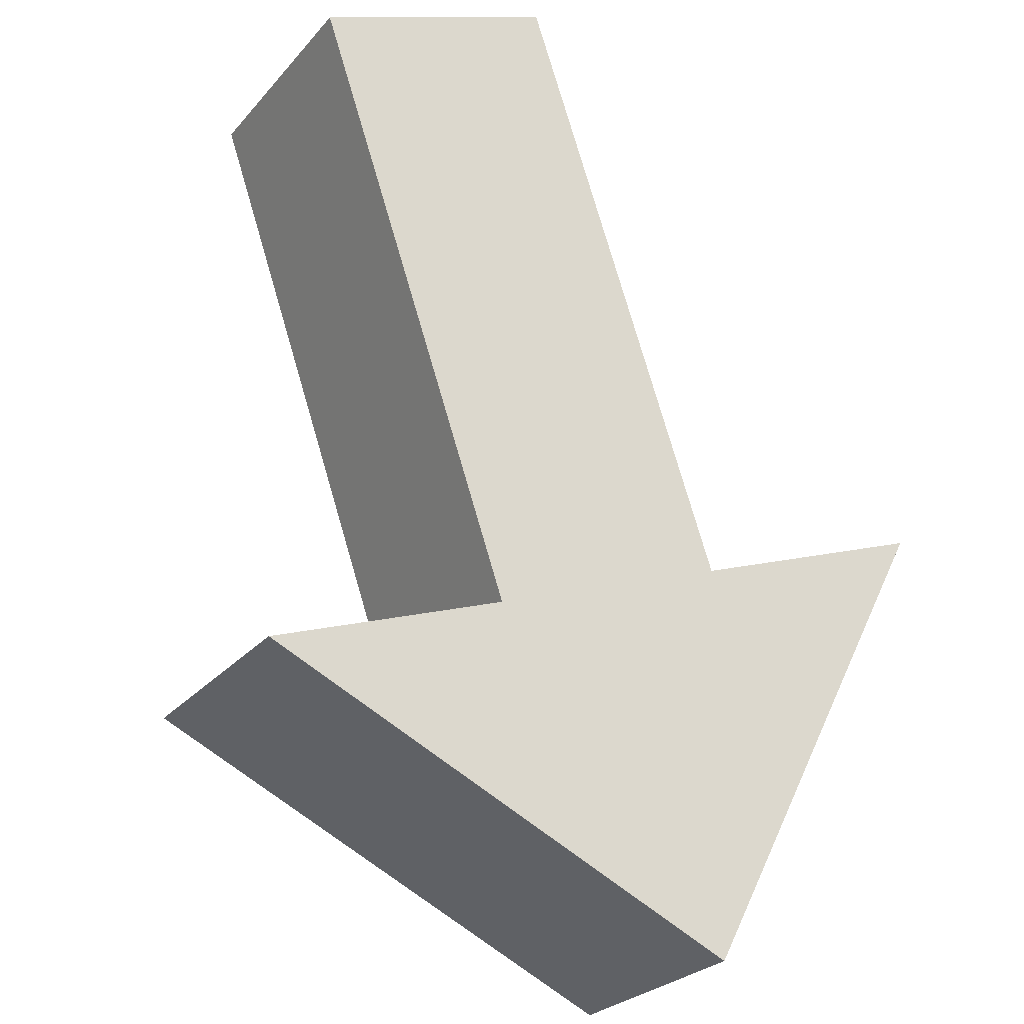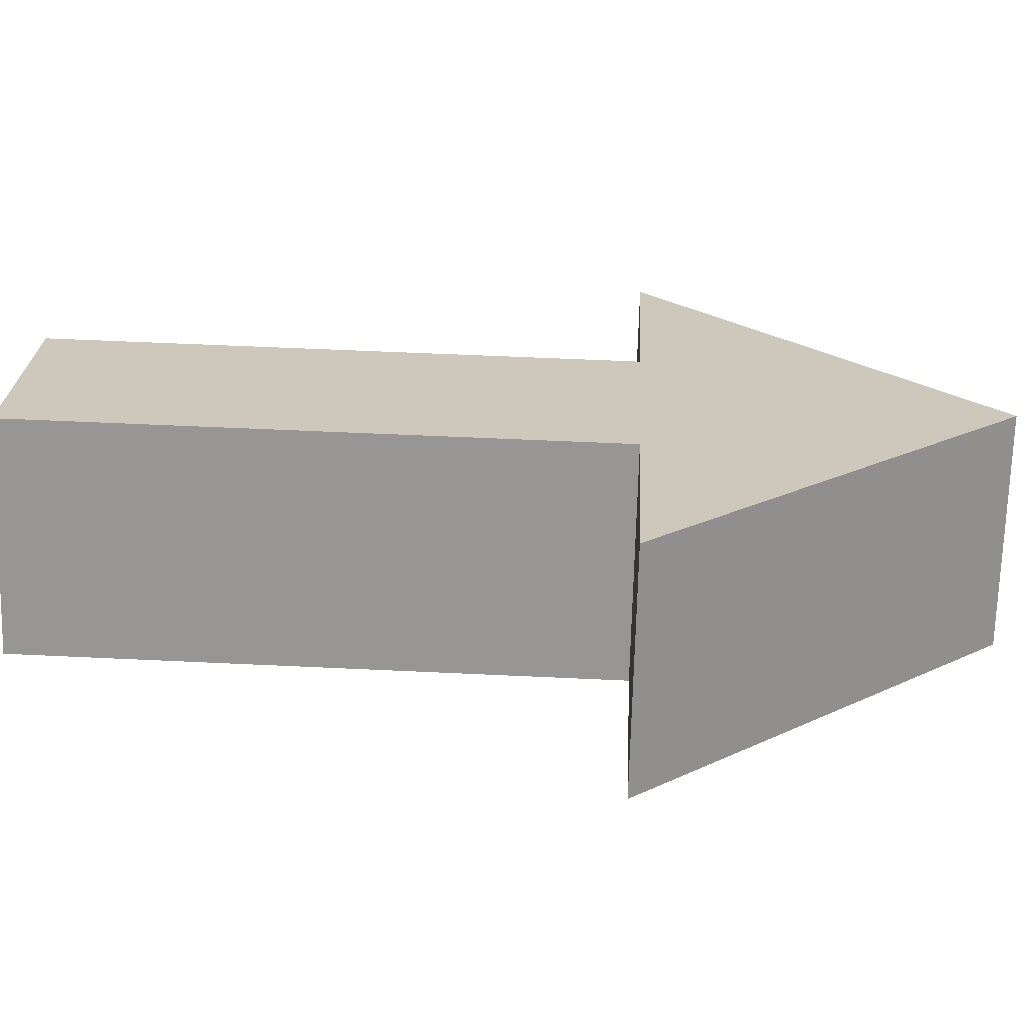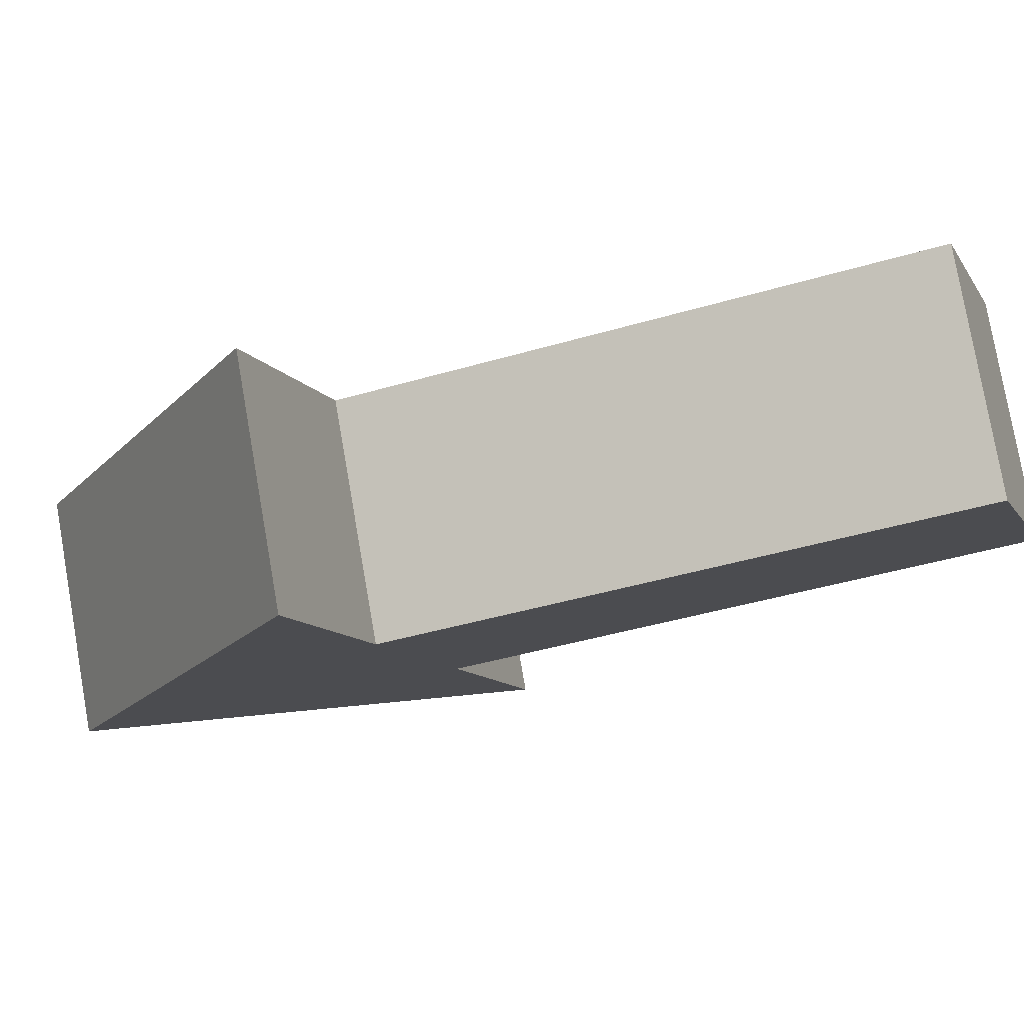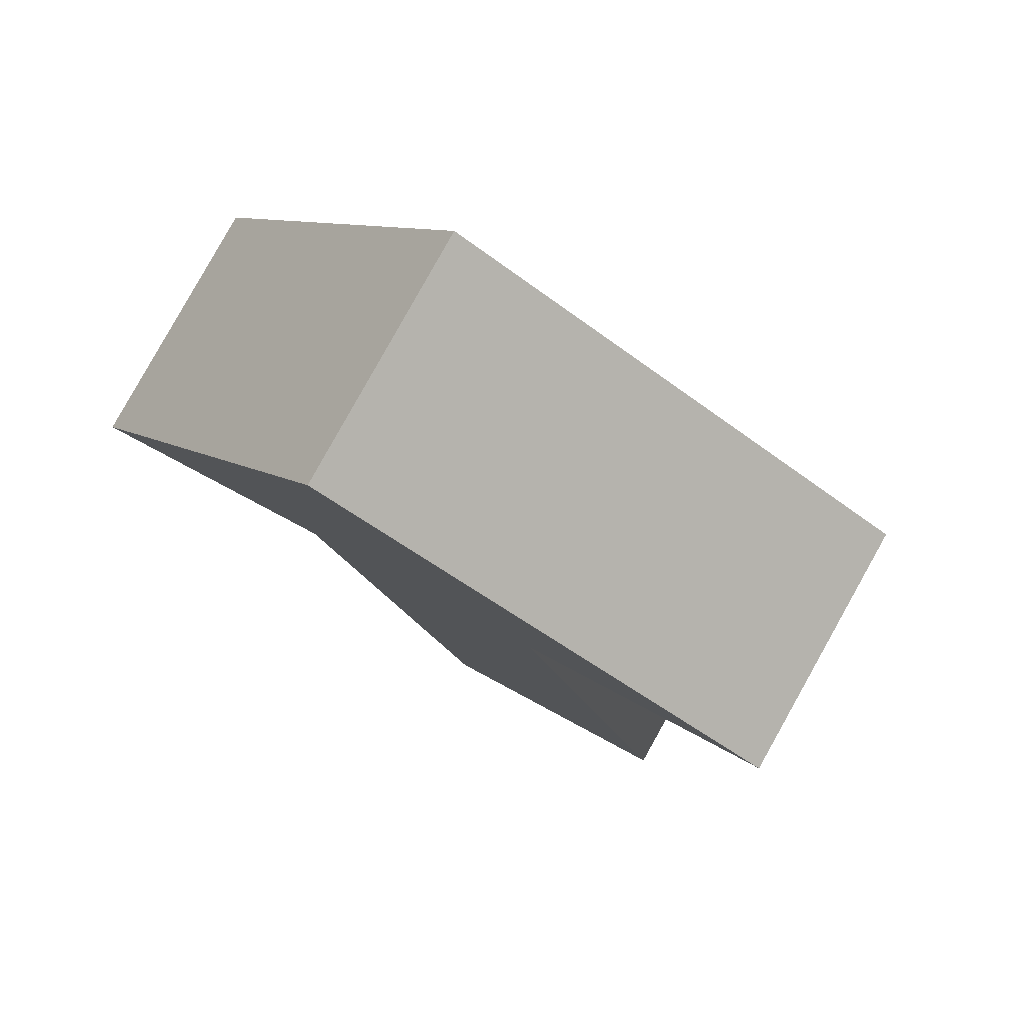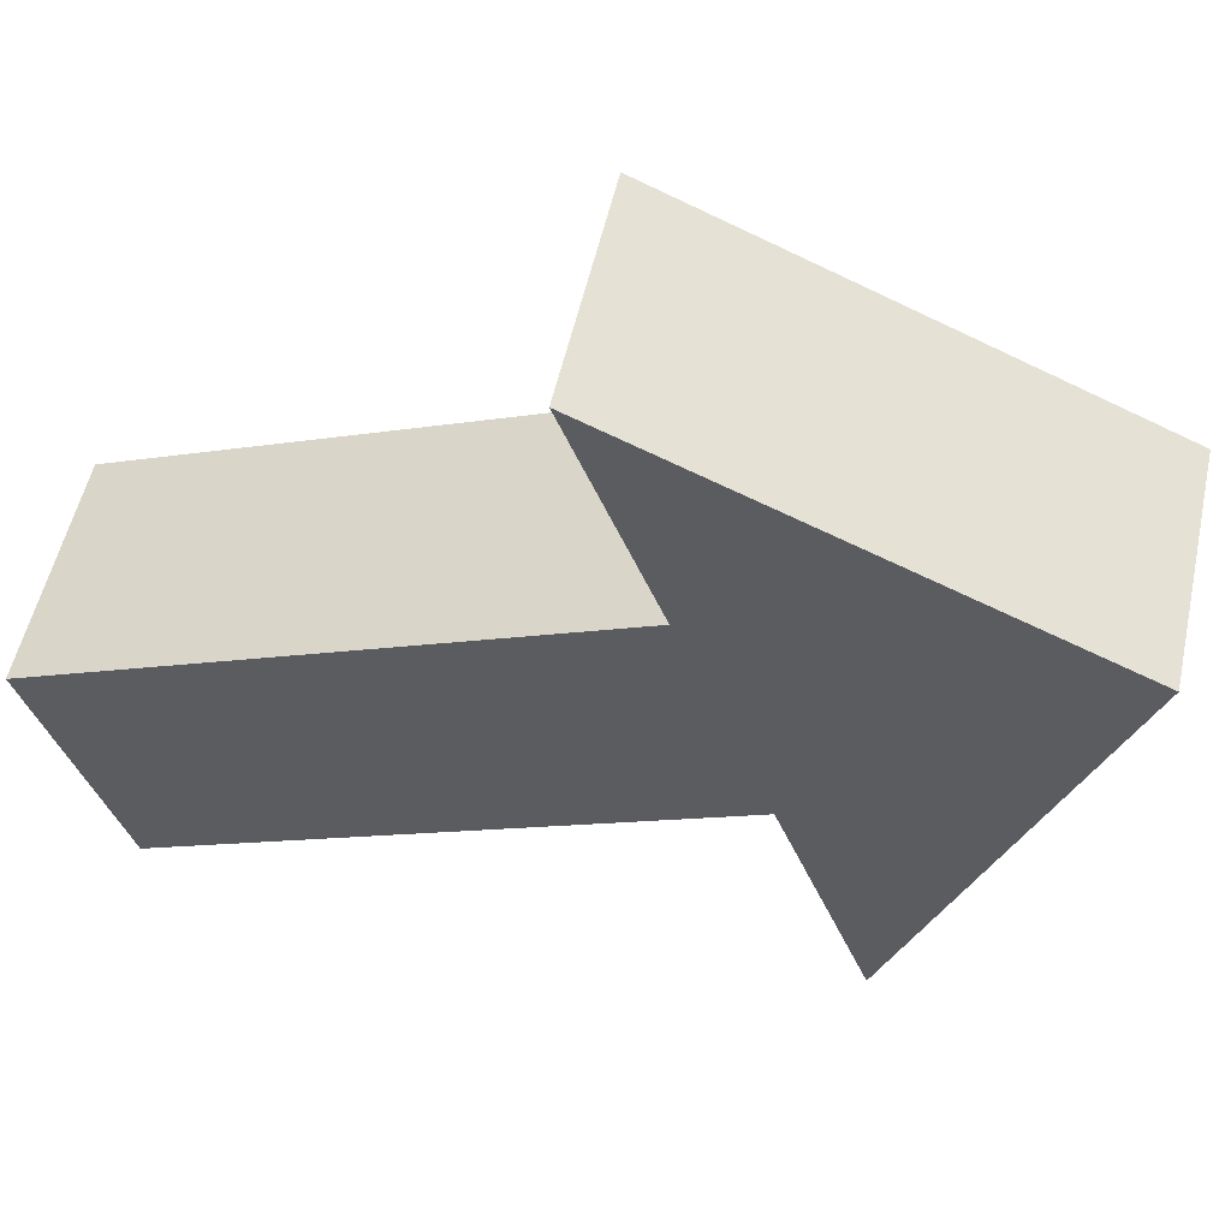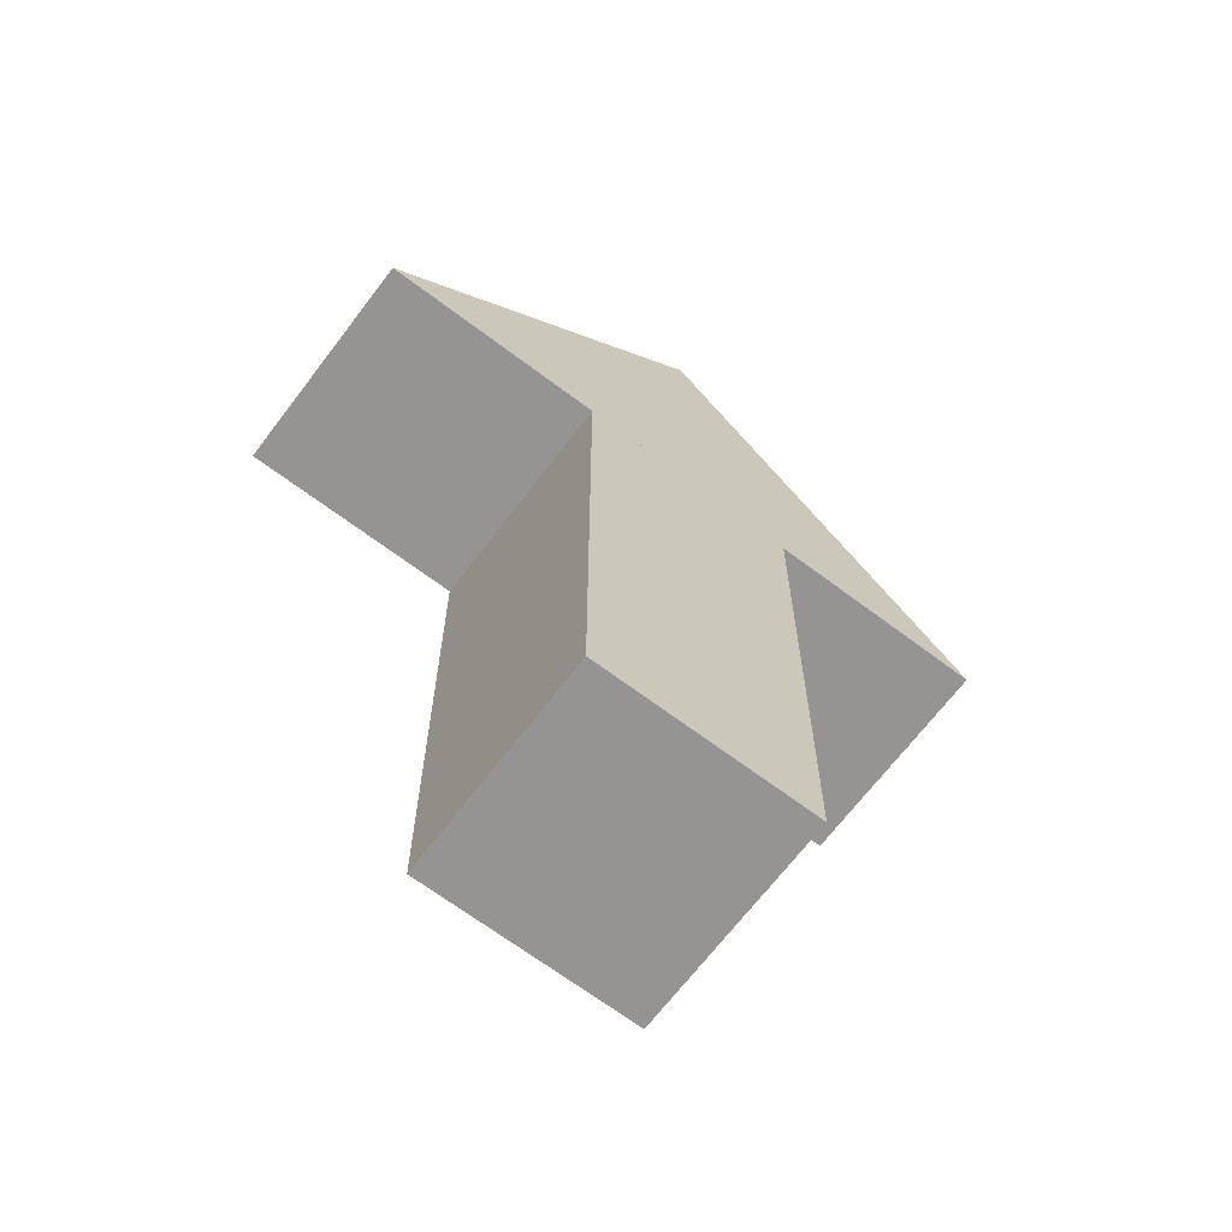
<metadata>
{"format":"obj","ext":"obj","renderer":"f3d","projection":"perspective","resolution":1024,"background":"white","views":[{"elev":75.2,"azim":163.9,"up":"+Z"},{"elev":51.7,"azim":93.0,"up":"+Z"},{"elev":-40.7,"azim":-69.9,"up":"+Z"},{"elev":-15.5,"azim":-167.3,"up":"+Z"},{"elev":-10.5,"azim":114.7,"up":"+Z"},{"elev":-67.2,"azim":112.9,"up":"+Y"}]}
</metadata>
<code>
o Cube
v 0.125 2 -0.2165
v -0.125 2 0.2165
v -0.09151 0 -0.3415
v -0.3415 0 0.09151
v 0.7745 1.25 0.1585
v 0.5245 1.25 0.5915
v -0.7745 1.25 -0.1585
v -0.5245 1.25 -0.5915
v 0.3415 1.25 -0.09151
v 0.3415 0 -0.09151
v 0.09151 0 0.3415
v 0.09151 1.25 0.3415
v -0.3415 1.25 0.09151
v -0.09151 1.25 -0.3415
f 1 5 8
f 5 1 2 6
f 10 9 12 11
f 6 2 7
f 1 8 7 2
f 9 10 3 14
f 11 12 13 4
f 10 11 4 3
f 4 13 14 3
f 8 5 6 7

</code>
